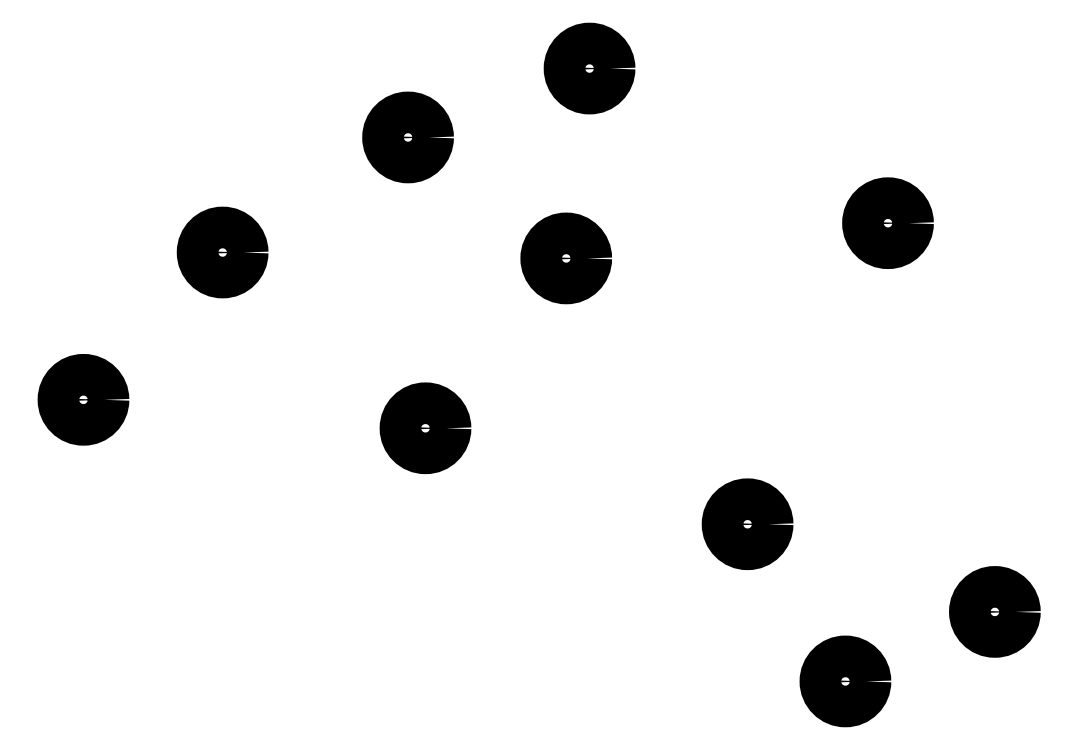
<metadata>
{"format":"dxf","ext":"dxf","renderer":"ezdxf+matplotlib","layout":"modelspace","background":"white","min_lineweight":24,"dpi":150}
</metadata>
<code>
0
SECTION
2
ENTITIES
0
CIRCLE
8
0
10
127.9
20
-142.1
40
2.5
0
CIRCLE
8
0
10
149.7
20
-133.8
40
2.5
0
CIRCLE
8
0
10
185.5
20
-152.4
40
2.5
0
CIRCLE
8
0
10
198.3
20
-199
40
2.5
0
CIRCLE
8
0
10
180.4
20
-207.3
40
2.5
0
CIRCLE
8
0
10
168.6
20
-188.5
40
2.5
0
CIRCLE
8
0
10
146.9
20
-156.6
40
2.5
0
CIRCLE
8
0
10
130
20
-177
40
2.5
0
CIRCLE
8
0
10
88.95
20
-173.5
40
2.5
0
CIRCLE
8
0
10
105.6
20
-155.9
40
2.5
0
ENDSEC
0
EOF

</code>
